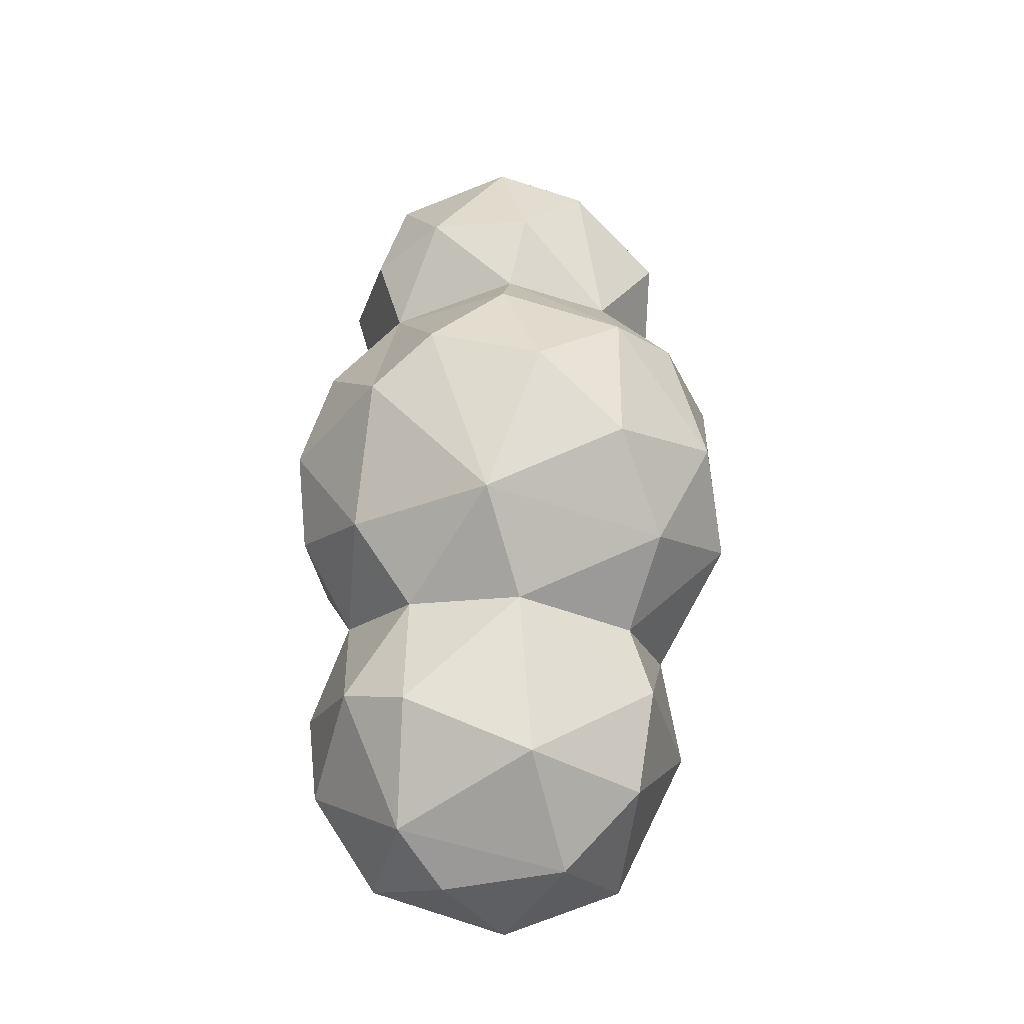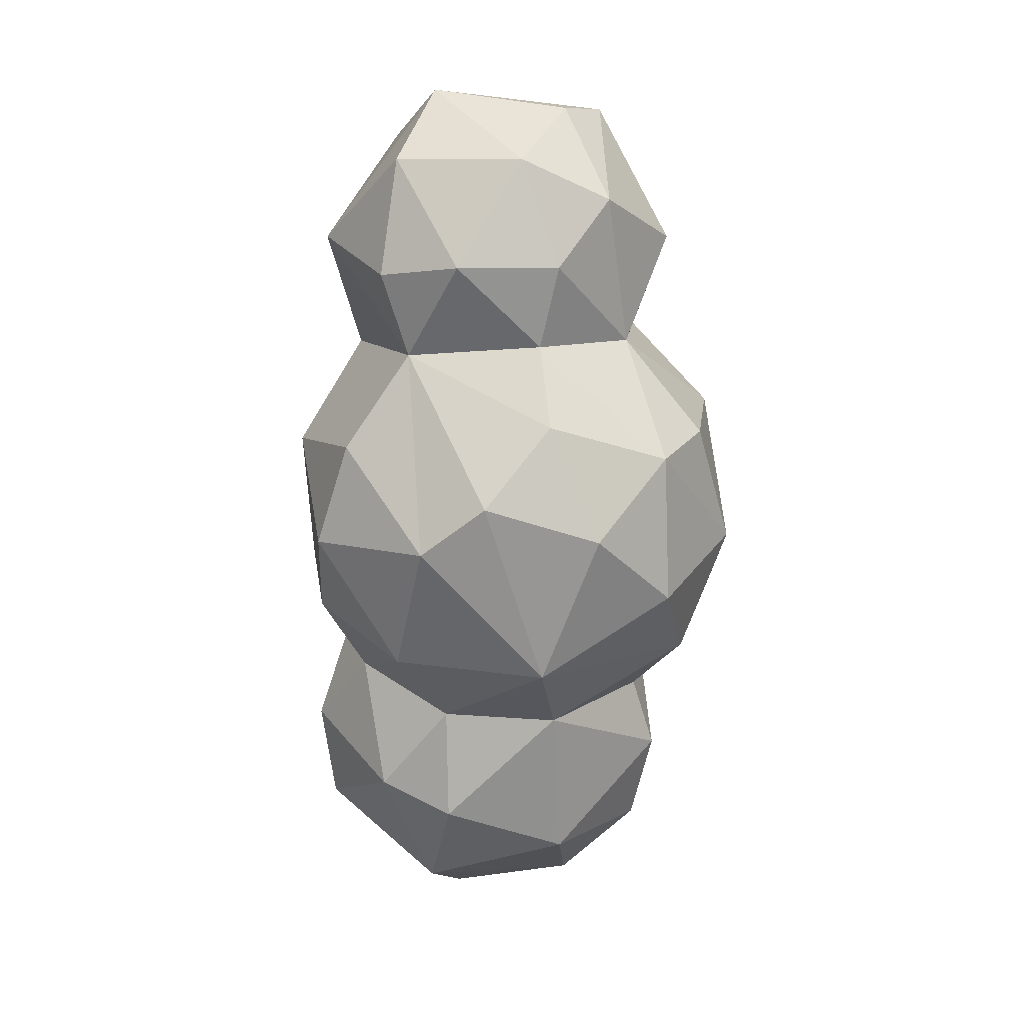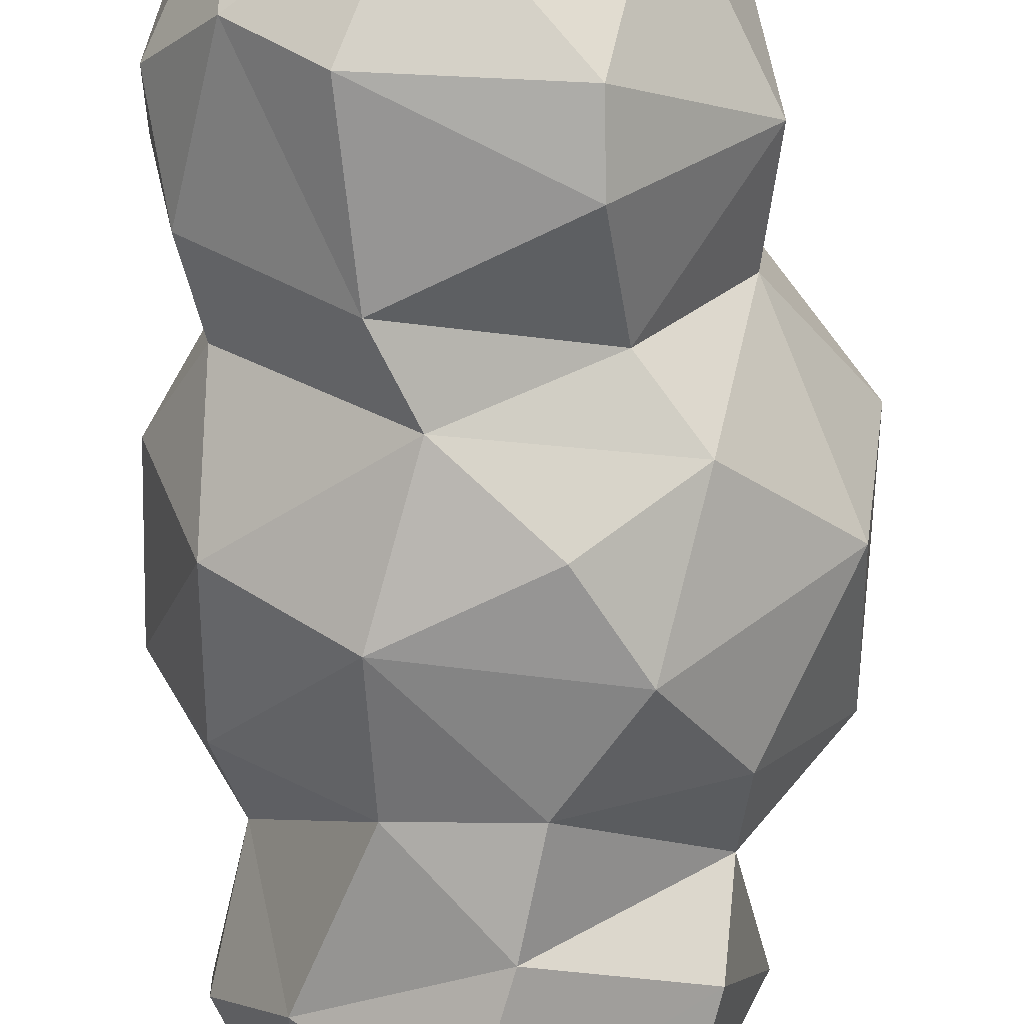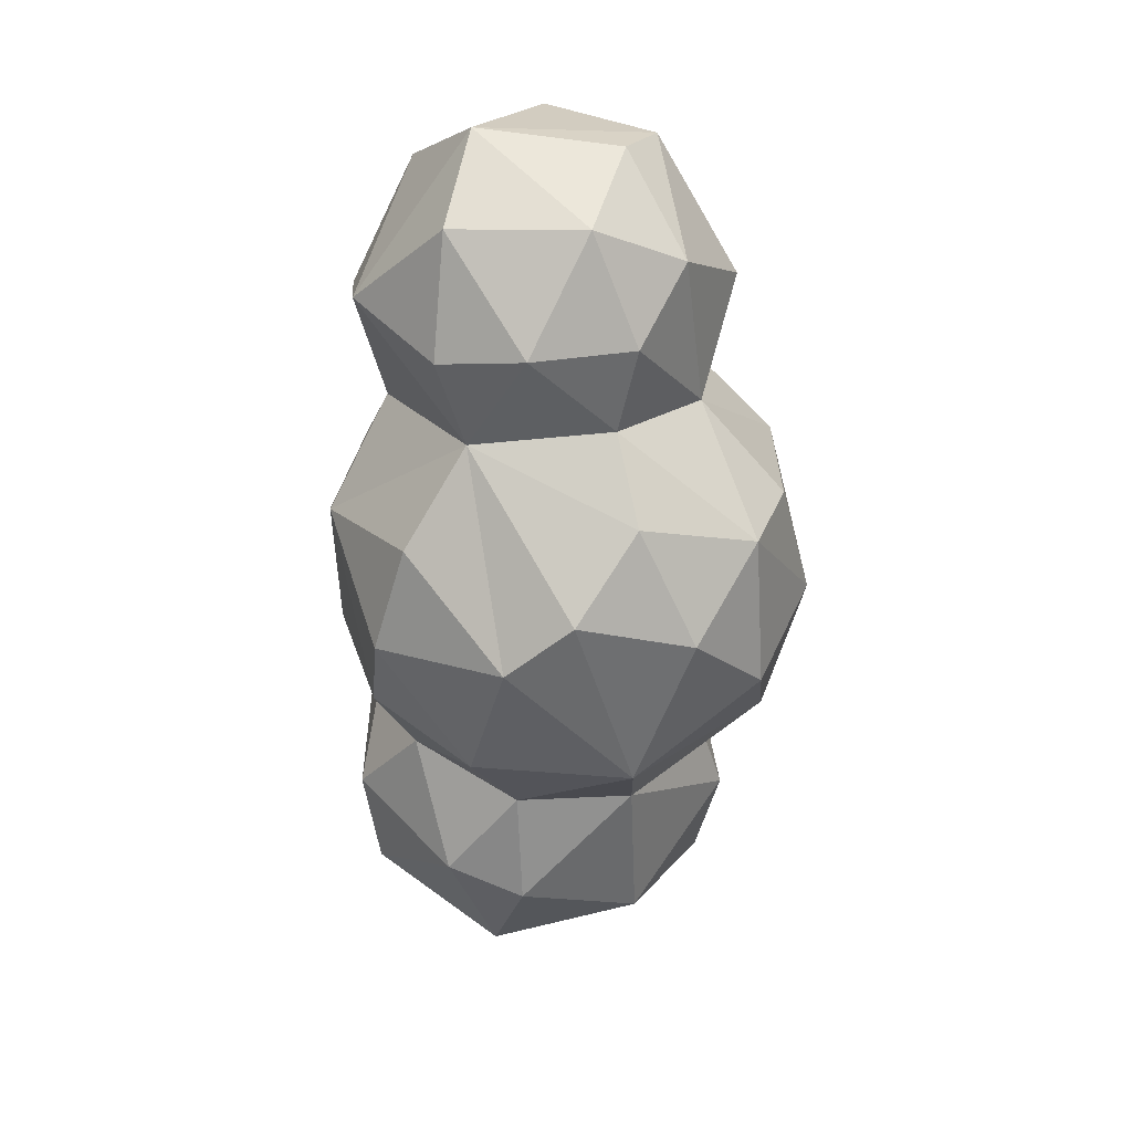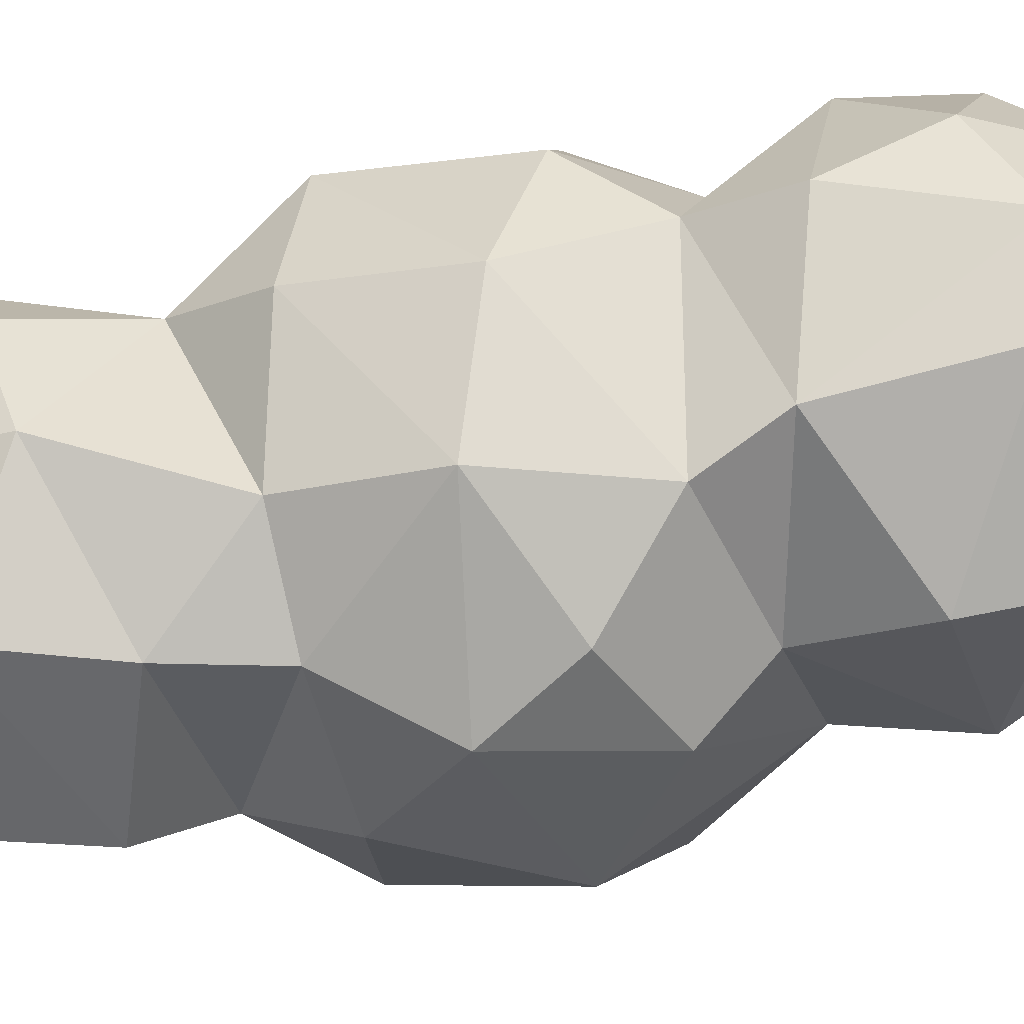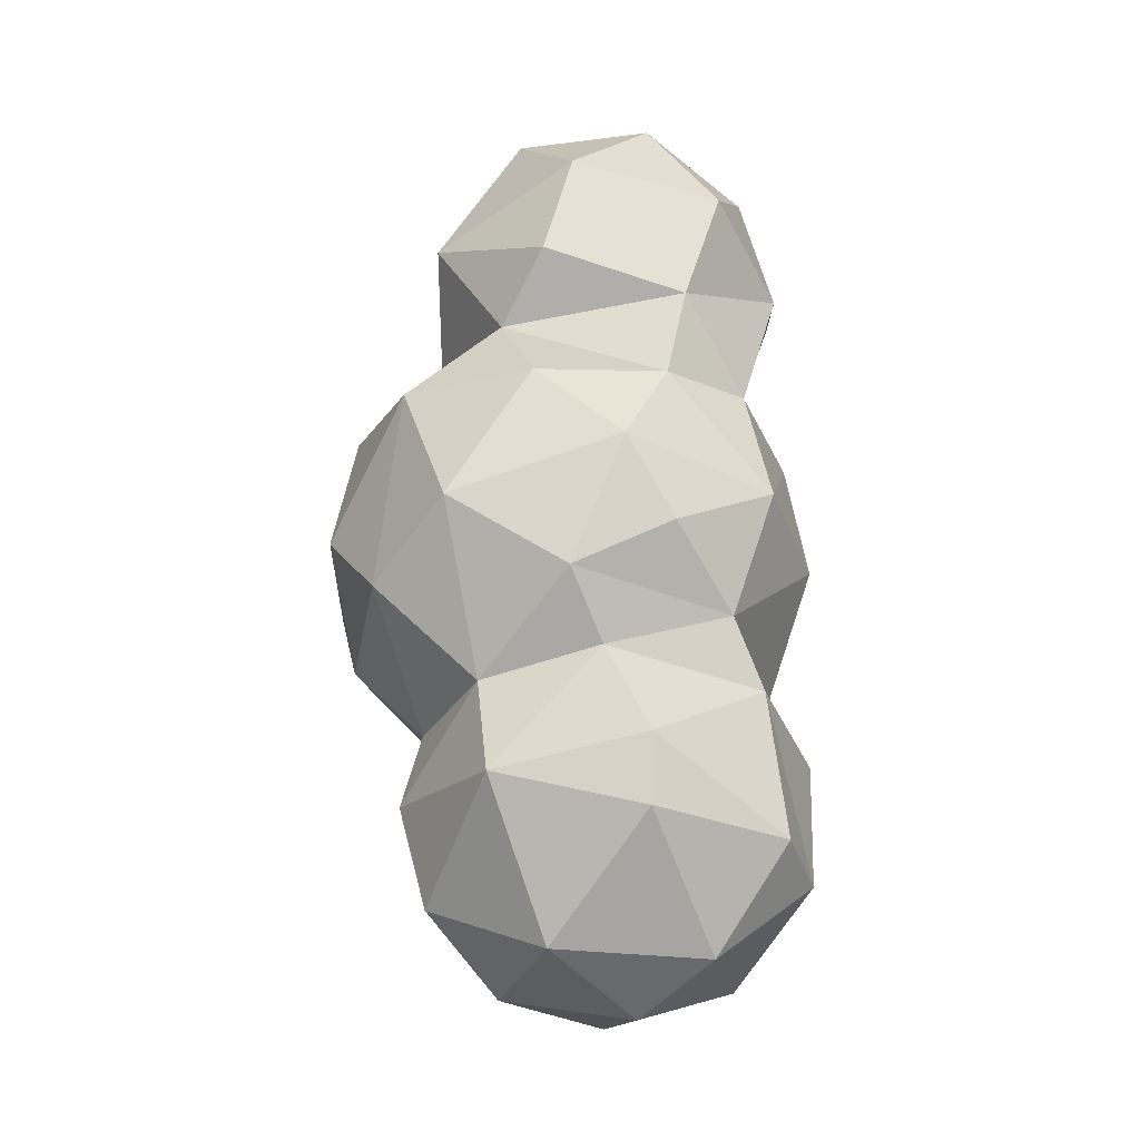
<metadata>
{"format":"obj","ext":"obj","renderer":"f3d","projection":"perspective","resolution":1024,"background":"white","views":[{"elev":-30.3,"azim":-165.9,"up":"+Z"},{"elev":20.4,"azim":179.7,"up":"+Z"},{"elev":-72.9,"azim":-179.5,"up":"+Y"},{"elev":33.9,"azim":171.1,"up":"+Z"},{"elev":-76.6,"azim":100.0,"up":"+Y"},{"elev":-23.1,"azim":-32.2,"up":"+Z"}]}
</metadata>
<code>
o Sphere.002
v -0.6888 -0.04825 1.275
v -0.4127 -0.6918 1.477
v -0.005266 -0.6485 1.788
v 0.1437 -0.9516 1.334
v -0.3872 -0.2267 1.812
v -0.2267 -0.02088 1.851
v 0.3462 -0.1557 1.91
v -0.4097 0.3014 1.511
v -0.1903 0.5137 1.263
v -0.5697 -0.3934 0.7823
v -0.4982 0.2369 0.8723
v -0.8979 -0.1812 0.4725
v -0.5941 -0.6862 0.449
v -0.8843 -0.5103 -0.09355
v -0.483 -0.7837 -0.396
v -0.9577 -0.08183 -0.3442
v -0.6157 -0.3285 -0.7495
v -0.6655 -0.4918 -1.163
v -0.6642 0.1914 -1.131
v -0.5772 0.1199 -1.549
v -0.528 -0.651 1.046
v -0.3377 -0.9538 0.1274
v -0.07919 -0.8737 0.5001
v 0.001258 -0.8976 0.8725
v -0.1276 -0.9826 -0.1998
v -0.2847 -0.7066 -0.6545
v 0.2098 -0.8751 -0.4914
v -0.2189 -0.9352 -1.053
v -0.2175 -0.9172 -1.333
v 0.2129 -0.6928 -1.801
v -0.25 0.1074 -1.864
v -0.3656 -0.4392 -1.782
v 0.1175 -0.3106 -1.971
v -0.8257 0.3613 0.4876
v -0.9706 0.294 -0.02826
v -0.6709 0.7584 -0.1479
v -0.7638 0.4339 -0.5131
v -0.5702 0.1866 -0.8195
v -0.1117 0.5015 0.9129
v -0.6512 0.6575 0.4579
v -0.1507 0.7865 0.6405
v -0.3557 0.9434 0.1812
v -0.1196 0.9304 -0.4484
v -0.1794 0.602 -0.8163
v -0.2153 0.5429 -1.494
v 0.3915 0.4078 -1.729
v 0.5385 -0.569 1.64
v 0.837 -0.07839 1.27
v -0.03412 0.3573 1.695
v 0.5026 0.2176 1.672
v 0.5833 -0.7334 1.084
v 0.3406 -0.8168 0.5186
v 0.3645 -0.958 0.0367
v 0.351 -0.8745 -0.775
v 0.7604 -0.3625 -0.5874
v 0.4083 -0.921 -1.368
v 0.68 -0.7068 -1.464
v 0.267 0.1518 -1.912
v 0.8159 -0.3783 1.189
v 0.7857 -0.4964 0.427
v 0.7102 -0.2377 0.7416
v 0.983 -0.05755 0.3217
v 0.7806 -0.647 -0.1038
v 0.9577 -0.1681 -0.2899
v 0.8233 -0.5391 -0.9109
v 0.931 0.0557 -1.035
v 0.8988 -0.4011 -1.299
v 0.8686 0.1088 -1.431
v 0.6749 -0.1728 -1.78
v 0.4583 0.4074 0.8513
v 0.2404 0.559 1.272
v 0.1255 0.9687 0.3393
v 0.3973 0.9427 0.1249
v 0.5153 0.7535 -0.4517
v 0.6023 0.5458 -1.161
v 0.3085 0.5945 -0.7859
v 0.3009 0.6718 -1.259
v 0.5705 0.3931 1.204
v 0.73 0.5382 0.4731
v 0.8641 0.5641 0.04403
v 0.8727 0.4094 -0.3182
v 0.6976 0.248 -0.6905
f 1 2 5
f 4 3 2
f 5 8 1
f 9 8 49
f 21 2 1
f 14 13 12
f 17 14 16
f 20 18 19
f 4 2 21
f 23 13 22
f 10 13 23
f 25 22 15
f 26 15 17
f 27 25 15
f 27 15 26
f 18 28 26
f 18 26 17
f 29 18 32
f 32 30 29
f 32 20 31
f 31 33 32
f 12 34 35
f 36 40 42
f 38 16 37
f 38 17 16
f 9 71 39
f 36 42 43
f 43 42 72
f 37 44 38
f 37 36 43
f 37 43 44
f 4 47 3
f 5 3 7
f 48 7 47
f 48 50 7
f 59 48 47
f 6 7 49
f 71 50 78
f 51 47 4
f 52 24 23
f 52 51 24
f 61 51 52
f 53 60 52
f 61 52 60
f 22 53 23
f 25 53 22
f 53 25 27
f 29 56 28
f 56 54 28
f 30 56 29
f 58 69 33
f 61 48 59
f 62 61 60
f 62 60 63
f 64 62 63
f 65 55 54
f 57 65 54
f 67 65 57
f 67 66 65
f 69 57 30
f 69 68 67
f 72 70 73
f 58 31 46
f 46 45 77
f 46 77 75
f 69 58 46
f 61 70 48
f 80 79 62
f 73 79 80
f 74 81 82
f 82 64 55
f 82 81 64
f 74 80 81
f 68 75 66
f 75 68 46
f 68 69 46
f 3 5 2
f 6 5 7
f 8 5 6
f 49 8 6
f 10 21 1
f 11 10 1
f 13 10 12
f 14 22 13
f 14 15 22
f 16 14 12
f 17 15 14
f 19 18 17
f 20 32 18
f 24 4 21
f 10 24 21
f 23 24 10
f 29 28 18
f 33 30 32
f 40 35 34
f 35 16 12
f 26 54 27
f 16 35 37
f 36 37 35
f 38 19 17
f 11 1 8
f 11 8 9
f 39 11 9
f 40 34 11
f 40 11 39
f 42 40 41
f 40 39 41
f 72 42 41
f 76 44 43
f 19 38 44
f 45 20 19
f 45 19 44
f 31 20 45
f 45 46 31
f 3 47 7
f 71 9 49
f 71 49 50
f 50 49 7
f 24 51 4
f 23 53 52
f 62 81 80
f 54 55 27
f 63 53 27
f 55 63 27
f 56 57 54
f 30 57 56
f 33 69 30
f 31 58 33
f 47 51 59
f 61 59 51
f 53 63 60
f 55 64 63
f 11 12 10
f 66 55 65
f 68 66 67
f 57 69 67
f 70 39 71
f 78 70 71
f 70 41 39
f 72 41 70
f 73 70 79
f 43 72 73
f 74 73 80
f 74 76 43
f 74 43 73
f 77 76 75
f 45 44 77
f 77 44 76
f 48 78 50
f 70 78 48
f 62 70 61
f 79 70 62
f 74 82 76
f 82 75 76
f 66 75 82
f 66 82 55
f 40 36 35
f 26 28 54
f 62 64 81
f 11 34 12

</code>
